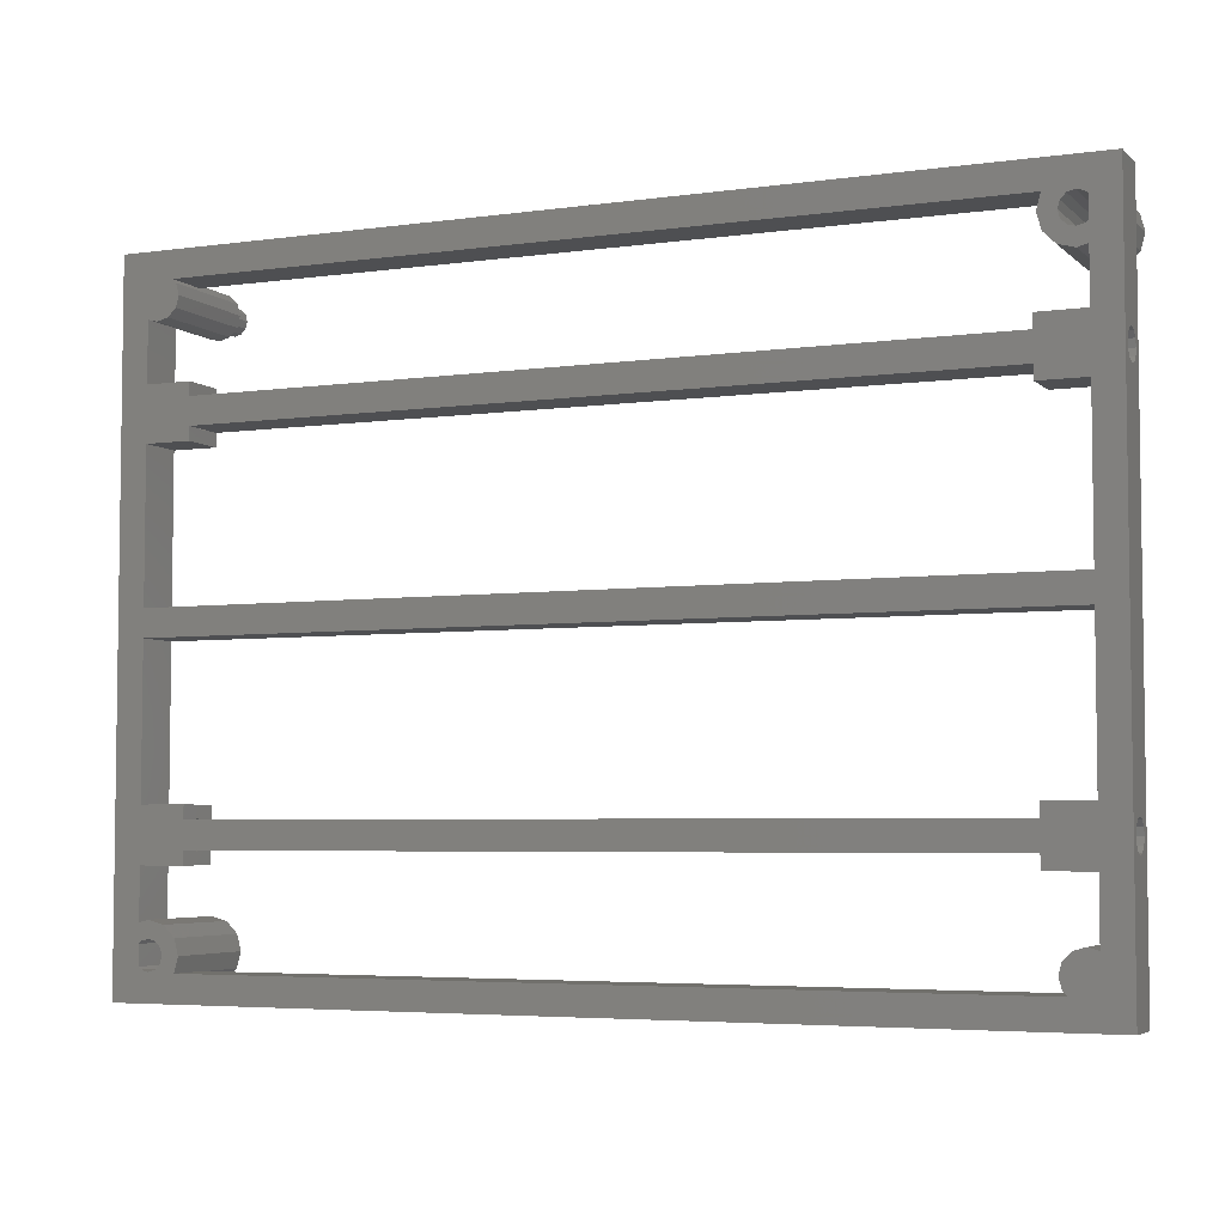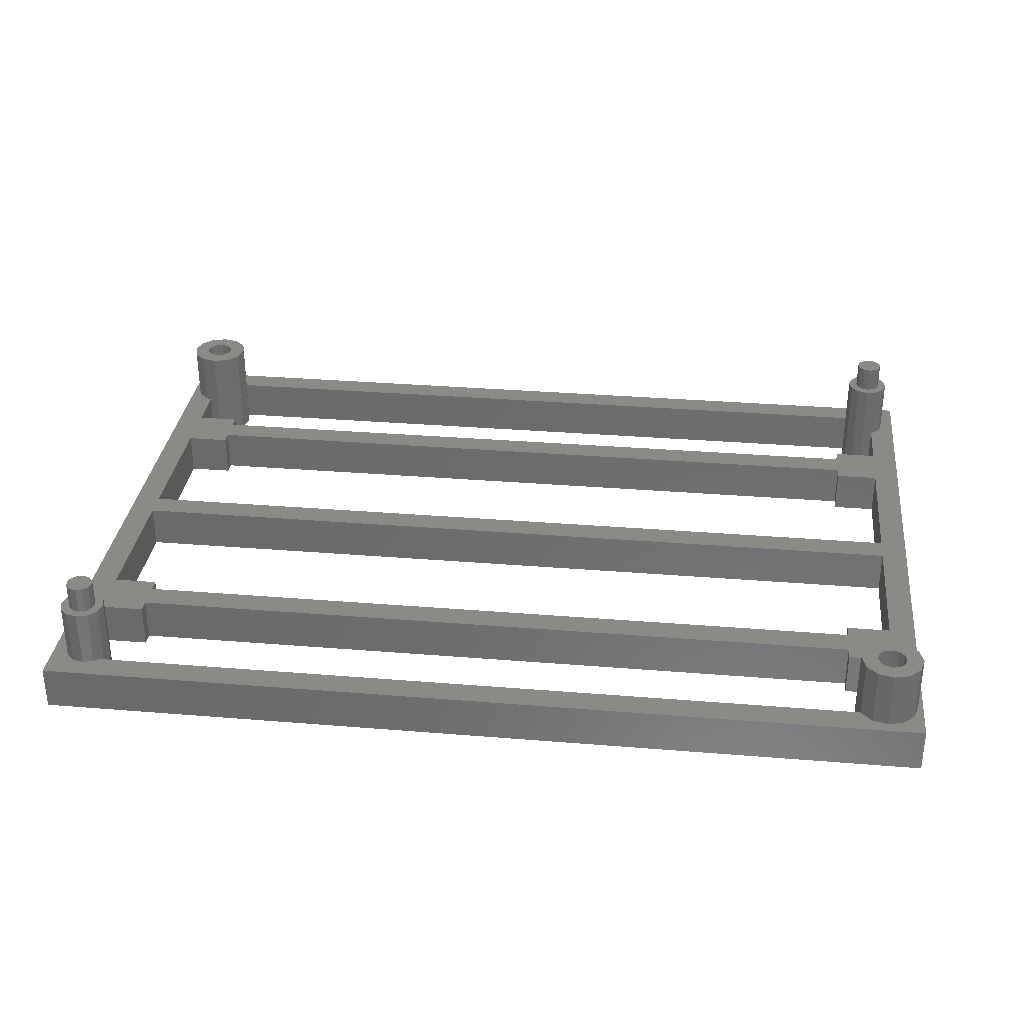
<metadata>
{"format":"stl","ext":"stl","renderer":"f3d","projection":"perspective","resolution":1024,"background":"white","views":[{"elev":-4.8,"azim":-156.2,"up":"+Y"},{"elev":31.9,"azim":6.6,"up":"+Z"}]}
</metadata>
<code>
# stl→obj: 376 verts, 788 faces
v 92.8 61.5 -9.165e-15
v 92.8 60 -2.033
v 92.8 60 -9.165e-15
v 92.8 60.13 -2.5
v 92.8 60 -5
v 92.8 60 -2.967
v 92.8 61.5 -5
v 7.2 60 -2.967
v 7.2 60 -5
v 7.2 60 -2.033
v 7.2 60 -9.165e-15
v 97.8 61.5 -5
v 97.8 61.5 -9.165e-15
v 92.8 57 -9.165e-15
v 92.8 55.5 -5
v 92.8 55.5 -9.165e-15
v 92.8 56.88 -2.5
v 92.8 57 -2.033
v 92.8 57 -5
v 92.8 57 -2.967
v 92.8 15.69 -1.093
v 100.8 15.09 -1.688
v 92.8 15.09 -1.688
v 100.8 15.69 -1.093
v 100.8 18.13 -2.5
v 92.8 17.91 -3.312
v 100.8 17.91 -3.312
v 92.8 18 -2.967
v 92.8 18.13 -2.5
v 100.8 57.69 -3.907
v 92.8 58.5 -4.125
v 92.8 57.69 -3.907
v 100.8 58.5 -4.125
v 92.8 57.69 -1.093
v 100.8 57.09 -1.687
v 92.8 57.09 -1.687
v 100.8 57.69 -1.093
v 100.8 17.91 -1.687
v 92.8 17.31 -1.093
v 92.8 17.91 -1.687
v 100.8 17.31 -1.093
v 92.8 15.09 -3.312
v 100.8 15.69 -3.907
v 92.8 15.69 -3.907
v 100.8 15.09 -3.312
v 7.2 61.5 -5
v 7.2 60.13 -2.5
v 7.2 61.5 -9.165e-15
v 92.8 19.5 -9.165e-15
v 92.8 18 -2.033
v 92.8 18 -9.165e-15
v 92.8 18 -5
v 92.8 19.5 -5
v 97.8 72 -9.165e-15
v 97.8 72 -5
v 7.2 57 -5
v 7.2 55.5 -9.165e-15
v 7.2 55.5 -5
v 7.2 56.88 -2.5
v 7.2 57 -2.967
v 7.2 57 -9.165e-15
v 7.2 57 -2.033
v 2.2 3 -9.165e-15
v 97.8 3 -5
v 2.2 3 -5
v 97.8 3 -9.165e-15
v 97.8 36 -9.165e-15
v 97.8 19.5 -5
v 97.8 19.5 -9.165e-15
v 97.8 36 -5
v 100.8 59.91 -1.687
v 100.8 60.13 -2.5
v 92.8 59.91 -1.687
v 2.2 61.5 -9.165e-15
v 2.2 61.5 -5
v 100.8 0 0
v -0.8 0 -5
v 100.8 0 -5
v -0.8 0 0
v 97.8 55.5 -9.165e-15
v 97.8 55.5 -5
v 7.2 19.5 -5
v 7.2 18 -2.967
v 7.2 18 -5
v 7.2 18.13 -2.5
v 7.2 18 -9.165e-15
v 7.2 18 -2.033
v 7.2 19.5 -9.165e-15
v 92.8 15 -9.165e-15
v 92.8 13.5 -5
v 92.8 13.5 -9.165e-15
v 92.8 14.88 -2.5
v 92.8 15 -2.033
v 92.8 15 -5
v 92.8 15 -2.967
v 92.8 57.09 -3.313
v 100.8 57.09 -3.313
v 92.8 17.31 -3.907
v 100.8 17.31 -3.907
v 92.8 16.5 -4.125
v 92.8 16.5 -0.875
v 100.8 16.5 -4.125
v 100.8 75 -5
v 100.8 14.88 -2.5
v 100.8 56.88 -2.5
v 100.8 59.31 -3.907
v 100.8 59.91 -3.313
v 100.8 16.5 -0.875
v 100.8 75 0
v 100.8 58.5 -0.875
v 100.8 59.31 -1.093
v 2.2 36 -5
v 2.2 36 -9.165e-15
v 97.8 13.5 -9.165e-15
v 97.8 13.5 -5
v 2.2 72 -5
v 2.2 72 -9.165e-15
v 2.2 39 -9.165e-15
v 97.8 39 -5
v 2.2 39 -5
v 97.8 39 -9.165e-15
v 92.8 58.5 -0.875
v 92.8 59.31 -1.093
v 92.8 59.31 -3.907
v -0.8 75 -5
v 2.2 19.5 -5
v 2.2 55.5 -5
v 7.2 15 -5
v 7.2 13.5 -5
v 2.2 13.5 -5
v 92.8 59.91 -3.313
v -0.8 75 0
v 2.2 19.5 -9.165e-15
v 2.2 13.5 -9.165e-15
v 2.2 55.5 -9.165e-15
v 7.2 15 -9.165e-15
v 7.2 13.5 -9.165e-15
v 7.2 15 -2.967
v 7.2 15 -2.033
v 7.2 16.5 -4.125
v -0.8 17.31 -3.907
v -0.8 16.5 -4.125
v 7.2 17.31 -3.907
v 7.2 57.09 -1.687
v 7.2 57.09 -3.313
v 7.2 57.69 -1.093
v 7.2 57.69 -3.907
v 7.2 58.5 -0.875
v 7.2 58.5 -4.125
v 7.2 59.31 -1.093
v 7.2 59.31 -3.907
v 7.2 59.91 -1.687
v 7.2 59.91 -3.313
v -0.8 58.5 -4.125
v -0.8 57.69 -3.907
v 7.2 14.88 -2.5
v 7.2 17.91 -3.312
v -0.8 17.91 -3.312
v -0.8 58.5 -0.875
v -0.8 59.31 -1.093
v 7.2 15.09 -1.688
v 7.2 15.09 -3.312
v 7.2 15.69 -1.093
v 7.2 15.69 -3.907
v 7.2 16.5 -0.875
v 7.2 17.31 -1.093
v 7.2 17.91 -1.687
v -0.8 59.91 -3.313
v -0.8 60.13 -2.5
v -0.8 18.13 -2.5
v -0.8 57.09 -1.687
v -0.8 56.88 -2.5
v -0.8 17.31 -1.093
v -0.8 17.91 -1.687
v -0.8 57.69 -1.093
v -0.8 15.69 -3.907
v -0.8 16.5 -0.875
v -0.8 14.88 -2.5
v -0.8 15.09 -3.312
v -0.8 15.69 -1.093
v -0.8 15.09 -1.688
v -0.8 59.91 -1.687
v -0.8 57.09 -3.313
v -0.8 59.31 -3.907
v 93.2 4.7 6.5
v 93.67 2.95 -5
v 93.67 2.95 6.5
v 93.2 4.7 -5
v 93.67 6.45 6.5
v 94.95 7.731 -5
v 93.67 6.45 -5
v 94.95 7.731 6.5
v 96.7 8.2 -5
v 96.7 8.2 6.5
v 98.45 1.669 6.5
v 96.7 1.2 -5
v 98.45 1.669 -5
v 96.7 1.2 6.5
v 95.29 3.887 6.5
v 95.89 3.293 -5
v 95.29 3.887 -5
v 95.89 3.293 6.5
v 98.45 7.731 -5
v 98.45 7.731 6.5
v 97.51 6.107 6.5
v 96.7 6.325 -5
v 97.51 6.107 -5
v 96.7 6.325 6.5
v 95.89 6.107 -5
v 95.89 6.107 6.5
v 95.08 4.7 -5
v 95.08 4.7 6.5
v 99.73 6.45 6.5
v 99.73 6.45 -5
v 95.29 5.512 -5
v 95.29 5.512 6.5
v 98.11 3.887 6.5
v 97.51 3.293 -5
v 97.51 3.293 6.5
v 98.11 3.887 -5
v 94.95 1.669 -5
v 94.95 1.669 6.5
v 98.11 5.512 6.5
v 98.33 4.7 -5
v 98.33 4.7 6.5
v 98.11 5.512 -5
v 96.7 3.075 -5
v 96.7 3.075 6.5
v 99.73 2.95 6.5
v 100.2 4.7 6.5
v 100.2 4.7 -5
v 99.73 2.95 -5
v -0.2 70.3 6.5
v 0.2689 68.55 -5
v 0.2689 68.55 6.5
v -0.2 70.3 -5
v 0.2689 72.05 6.5
v 1.55 73.33 -5
v 0.2689 72.05 -5
v 1.55 73.33 6.5
v 3.3 73.8 -5
v 3.3 73.8 6.5
v 5.05 67.27 6.5
v 3.3 66.8 -5
v 5.05 67.27 -5
v 3.3 66.8 6.5
v 1.893 69.49 6.5
v 2.487 68.89 -5
v 1.893 69.49 -5
v 2.487 68.89 6.5
v 5.05 73.33 -5
v 5.05 73.33 6.5
v 4.113 71.71 6.5
v 3.3 71.92 -5
v 4.113 71.71 -5
v 3.3 71.92 6.5
v 2.487 71.71 -5
v 2.487 71.71 6.5
v 1.675 70.3 -5
v 1.675 70.3 6.5
v 6.331 72.05 6.5
v 6.331 72.05 -5
v 1.893 71.11 -5
v 1.893 71.11 6.5
v 4.707 69.49 6.5
v 4.113 68.89 -5
v 4.113 68.89 6.5
v 4.707 69.49 -5
v 1.55 67.27 -5
v 1.55 67.27 6.5
v 4.707 71.11 6.5
v 4.925 70.3 -5
v 4.925 70.3 6.5
v 4.707 71.11 -5
v 3.3 68.67 -5
v 3.3 68.67 6.5
v 6.331 68.55 6.5
v 6.8 70.3 6.5
v 6.8 70.3 -5
v 6.331 68.55 -5
v 3.3 6.2 9.5
v 4.05 5.999 6.5
v 3.3 6.2 6.5
v 4.05 5.999 9.5
v 0.8 4.7 6.5
v 1.135 3.45 -5
v 1.135 3.45 6.5
v 0.8 4.7 -5
v 2.05 6.865 6.5
v 3.3 7.2 -5
v 2.05 6.865 -5
v 3.3 7.2 6.5
v 5.465 5.95 -5
v 5.8 4.7 6.5
v 5.8 4.7 -5
v 5.465 5.95 6.5
v 5.465 3.45 -5
v 4.55 2.535 6.5
v 4.55 2.535 -5
v 5.465 3.45 6.5
v 3.3 2.2 6.5
v 2.05 2.535 -5
v 3.3 2.2 -5
v 2.05 2.535 6.5
v 1.135 5.95 6.5
v 1.135 5.95 -5
v 4.05 3.401 9.5
v 3.3 3.2 6.5
v 4.05 3.401 6.5
v 3.3 3.2 9.5
v 2.001 5.45 9.5
v 2.55 5.999 6.5
v 2.001 5.45 6.5
v 2.55 5.999 9.5
v 4.55 6.865 -5
v 4.55 6.865 6.5
v 4.599 5.45 9.5
v 4.599 5.45 6.5
v 4.8 4.7 6.5
v 4.599 3.95 9.5
v 4.599 3.95 6.5
v 4.8 4.7 9.5
v 1.8 4.7 9.5
v 2.001 3.95 6.5
v 2.001 3.95 9.5
v 1.8 4.7 6.5
v 2.55 3.401 6.5
v 2.55 3.401 9.5
v 96.7 71.8 9.5
v 97.45 71.6 6.5
v 96.7 71.8 6.5
v 97.45 71.6 9.5
v 94.2 70.3 6.5
v 94.53 69.05 -5
v 94.53 69.05 6.5
v 94.2 70.3 -5
v 95.45 72.47 6.5
v 96.7 72.8 -5
v 95.45 72.47 -5
v 96.7 72.8 6.5
v 98.87 71.55 -5
v 99.2 70.3 6.5
v 99.2 70.3 -5
v 98.87 71.55 6.5
v 98.87 69.05 -5
v 97.95 68.13 6.5
v 97.95 68.13 -5
v 98.87 69.05 6.5
v 96.7 67.8 6.5
v 95.45 68.13 -5
v 96.7 67.8 -5
v 95.45 68.13 6.5
v 94.53 71.55 6.5
v 94.53 71.55 -5
v 97.45 69 9.5
v 96.7 68.8 6.5
v 97.45 69 6.5
v 96.7 68.8 9.5
v 95.4 71.05 9.5
v 95.95 71.6 6.5
v 95.4 71.05 6.5
v 95.95 71.6 9.5
v 97.95 72.47 -5
v 97.95 72.47 6.5
v 98 71.05 9.5
v 98 71.05 6.5
v 98.2 70.3 6.5
v 98 69.55 9.5
v 98 69.55 6.5
v 98.2 70.3 9.5
v 95.2 70.3 9.5
v 95.4 69.55 6.5
v 95.4 69.55 9.5
v 95.2 70.3 6.5
v 95.95 69 6.5
v 95.95 69 9.5
f 1 2 3
f 2 1 4
f 4 5 6
f 5 4 7
f 7 4 1
f 8 5 9
f 5 8 6
f 6 8 10
f 6 10 2
f 2 10 11
f 2 11 3
f 1 12 7
f 12 1 13
f 14 15 16
f 15 14 17
f 17 14 18
f 17 19 15
f 19 17 20
f 21 22 23
f 22 21 24
f 25 26 27
f 26 25 28
f 28 25 29
f 30 31 32
f 31 30 33
f 34 35 36
f 35 34 37
f 38 39 40
f 39 38 41
f 42 43 44
f 43 42 45
f 46 8 9
f 8 46 47
f 47 11 10
f 11 47 48
f 48 47 46
f 49 50 51
f 50 49 29
f 29 52 28
f 52 29 53
f 53 29 49
f 54 12 13
f 12 54 55
f 56 57 58
f 57 56 59
f 59 56 60
f 59 61 57
f 61 59 62
f 63 64 65
f 64 63 66
f 67 68 69
f 68 67 70
f 71 4 72
f 4 71 2
f 2 71 73
f 74 46 75
f 46 74 48
f 76 77 78
f 77 76 79
f 80 15 81
f 15 80 16
f 82 83 84
f 83 82 85
f 85 86 87
f 86 85 88
f 88 85 82
f 89 90 91
f 90 89 92
f 92 89 93
f 92 94 90
f 94 92 95
f 96 30 32
f 30 96 97
f 27 98 99
f 98 27 26
f 42 93 95
f 93 42 23
f 23 42 44
f 23 44 21
f 21 44 100
f 21 100 101
f 101 100 98
f 101 98 39
f 39 98 40
f 40 98 26
f 40 26 28
f 40 28 50
f 78 102 76
f 102 78 103
f 76 102 43
f 76 43 45
f 76 45 104
f 102 103 99
f 99 103 27
f 27 103 25
f 25 103 33
f 25 33 30
f 25 30 97
f 25 97 105
f 33 103 106
f 106 103 107
f 107 103 72
f 76 108 109
f 108 76 24
f 24 76 22
f 22 76 104
f 109 108 41
f 109 41 38
f 109 38 25
f 109 25 110
f 110 25 37
f 37 25 35
f 35 25 105
f 109 110 111
f 109 111 71
f 109 71 72
f 109 72 103
f 67 112 70
f 112 67 113
f 114 64 66
f 64 114 115
f 54 116 55
f 116 54 117
f 20 56 19
f 56 20 60
f 60 20 18
f 60 18 62
f 62 18 14
f 62 14 61
f 118 119 120
f 119 118 121
f 111 122 123
f 122 111 110
f 93 104 92
f 104 93 22
f 22 93 23
f 102 98 100
f 98 102 99
f 83 52 84
f 52 83 28
f 28 83 87
f 28 87 50
f 50 87 86
f 50 86 51
f 33 124 31
f 124 33 106
f 125 116 77
f 116 125 103
f 77 116 75
f 77 75 65
f 65 75 126
f 116 103 55
f 55 103 12
f 12 103 81
f 81 103 119
f 119 103 70
f 70 103 68
f 68 103 115
f 115 103 64
f 65 78 77
f 78 65 64
f 78 64 103
f 68 52 53
f 52 68 94
f 94 68 90
f 90 68 115
f 75 112 126
f 112 75 127
f 112 127 120
f 112 120 119
f 112 119 70
f 12 5 7
f 5 12 19
f 19 12 15
f 15 12 81
f 52 128 84
f 128 52 94
f 5 56 9
f 56 5 19
f 46 127 75
f 127 46 58
f 58 46 9
f 58 9 56
f 84 129 130
f 129 84 128
f 126 130 65
f 130 126 82
f 130 82 84
f 49 68 53
f 68 49 69
f 18 105 17
f 105 18 35
f 35 18 36
f 41 101 39
f 101 41 108
f 110 34 122
f 34 110 37
f 72 131 107
f 131 72 6
f 6 72 4
f 95 45 42
f 45 95 104
f 104 95 92
f 71 123 73
f 123 71 111
f 132 103 125
f 103 132 109
f 108 21 101
f 21 108 24
f 96 18 20
f 18 96 36
f 36 96 32
f 36 32 34
f 34 32 31
f 34 31 122
f 122 31 124
f 122 124 123
f 123 124 73
f 73 124 131
f 73 131 2
f 2 131 6
f 43 100 44
f 100 43 102
f 38 29 25
f 29 38 50
f 50 38 40
f 79 63 132
f 63 79 76
f 63 76 66
f 66 76 114
f 114 76 69
f 69 76 67
f 67 76 121
f 121 76 80
f 80 76 13
f 13 76 54
f 132 117 109
f 117 132 74
f 74 132 63
f 74 63 133
f 133 63 134
f 74 133 113
f 74 113 118
f 74 118 135
f 109 117 54
f 109 54 76
f 80 14 16
f 14 80 3
f 3 80 1
f 1 80 13
f 67 118 113
f 118 67 121
f 114 89 91
f 89 114 51
f 51 114 49
f 49 114 69
f 14 11 61
f 11 14 3
f 89 86 136
f 86 89 51
f 57 74 135
f 74 57 48
f 48 57 61
f 48 61 11
f 137 133 134
f 133 137 86
f 133 86 88
f 86 137 136
f 95 128 94
f 128 95 138
f 138 95 93
f 138 93 139
f 139 93 89
f 139 89 136
f 80 119 121
f 119 80 81
f 114 90 115
f 90 114 91
f 107 124 106
f 124 107 131
f 20 97 96
f 97 20 105
f 105 20 17
f 140 141 142
f 141 140 143
f 144 60 62
f 60 144 145
f 145 144 146
f 145 146 147
f 147 146 148
f 147 148 149
f 149 148 150
f 149 150 151
f 151 150 152
f 151 152 153
f 153 152 10
f 153 10 8
f 147 154 155
f 154 147 149
f 112 133 126
f 133 112 113
f 130 63 65
f 63 130 134
f 128 137 129
f 137 128 156
f 156 128 138
f 156 136 137
f 136 156 139
f 157 141 143
f 141 157 158
f 150 159 160
f 159 150 148
f 161 138 139
f 138 161 162
f 162 161 163
f 162 163 164
f 164 163 165
f 164 165 140
f 140 165 166
f 140 166 143
f 143 166 167
f 143 167 157
f 157 167 87
f 157 87 83
f 8 168 153
f 168 8 169
f 169 8 47
f 83 158 157
f 158 83 170
f 170 83 85
f 171 59 172
f 59 171 62
f 62 171 144
f 167 173 174
f 173 167 166
f 133 82 126
f 82 133 88
f 57 127 58
f 127 57 135
f 137 130 129
f 130 137 134
f 175 144 171
f 144 175 146
f 164 142 176
f 142 164 140
f 148 175 159
f 175 148 146
f 166 177 173
f 177 166 165
f 178 162 179
f 162 178 138
f 138 178 156
f 79 177 77
f 177 79 132
f 77 177 180
f 77 180 181
f 77 181 178
f 177 132 173
f 173 132 174
f 174 132 170
f 170 132 159
f 170 159 175
f 170 175 171
f 170 171 172
f 159 132 160
f 160 132 182
f 182 132 169
f 77 142 125
f 142 77 176
f 176 77 179
f 179 77 178
f 125 142 141
f 125 141 158
f 125 158 170
f 125 170 154
f 154 170 155
f 155 170 183
f 183 170 172
f 125 154 184
f 125 184 168
f 125 168 169
f 125 169 132
f 116 74 75
f 74 116 117
f 172 145 183
f 145 172 60
f 60 172 59
f 153 184 151
f 184 153 168
f 181 156 178
f 156 181 139
f 139 181 161
f 149 184 154
f 184 149 151
f 165 180 177
f 180 165 163
f 127 118 120
f 118 127 135
f 183 147 155
f 147 183 145
f 180 161 181
f 161 180 163
f 10 169 47
f 169 10 182
f 182 10 152
f 152 160 182
f 160 152 150
f 179 164 176
f 164 179 162
f 87 170 85
f 170 87 174
f 174 87 167
f 185 186 187
f 186 185 188
f 189 190 191
f 190 189 192
f 192 193 190
f 193 192 194
f 195 196 197
f 196 195 198
f 199 200 201
f 200 199 202
f 194 203 193
f 203 194 204
f 205 206 207
f 206 205 208
f 208 209 206
f 209 208 210
f 211 199 201
f 199 211 212
f 203 213 214
f 213 203 204
f 215 212 211
f 212 215 216
f 217 218 219
f 218 217 220
f 198 221 196
f 221 198 222
f 223 224 225
f 224 223 226
f 202 227 200
f 227 202 228
f 187 189 185
f 189 187 222
f 189 222 192
f 192 222 212
f 212 222 199
f 199 222 198
f 199 198 202
f 202 198 228
f 228 198 195
f 228 195 219
f 219 195 217
f 217 195 225
f 192 216 194
f 216 192 212
f 194 216 210
f 194 210 208
f 194 208 205
f 194 205 204
f 204 205 223
f 204 223 225
f 204 225 195
f 204 195 229
f 204 229 213
f 213 229 230
f 225 220 217
f 220 225 224
f 231 229 232
f 229 231 230
f 232 195 197
f 195 232 229
f 189 188 185
f 188 189 191
f 210 215 209
f 215 210 216
f 228 218 227
f 218 228 219
f 187 221 222
f 221 187 186
f 214 230 231
f 230 214 213
f 205 226 223
f 226 205 207
f 190 215 211
f 215 190 193
f 215 193 209
f 209 193 206
f 206 193 203
f 206 203 207
f 207 203 226
f 226 203 224
f 191 186 188
f 186 191 190
f 186 190 221
f 221 190 211
f 221 211 201
f 221 201 196
f 196 201 200
f 196 200 227
f 196 227 218
f 196 218 197
f 197 218 220
f 197 220 224
f 197 224 203
f 197 203 214
f 197 214 232
f 232 214 231
f 233 234 235
f 234 233 236
f 237 238 239
f 238 237 240
f 240 241 238
f 241 240 242
f 243 244 245
f 244 243 246
f 247 248 249
f 248 247 250
f 242 251 241
f 251 242 252
f 253 254 255
f 254 253 256
f 256 257 254
f 257 256 258
f 259 247 249
f 247 259 260
f 251 261 262
f 261 251 252
f 263 260 259
f 260 263 264
f 265 266 267
f 266 265 268
f 246 269 244
f 269 246 270
f 271 272 273
f 272 271 274
f 250 275 248
f 275 250 276
f 235 237 233
f 237 235 270
f 237 270 240
f 240 270 260
f 260 270 247
f 247 270 246
f 247 246 250
f 250 246 276
f 276 246 243
f 276 243 267
f 267 243 265
f 265 243 273
f 240 264 242
f 264 240 260
f 242 264 258
f 242 258 256
f 242 256 253
f 242 253 252
f 252 253 271
f 252 271 273
f 252 273 243
f 252 243 277
f 252 277 261
f 261 277 278
f 273 268 265
f 268 273 272
f 279 277 280
f 277 279 278
f 280 243 245
f 243 280 277
f 237 236 233
f 236 237 239
f 258 263 257
f 263 258 264
f 276 266 275
f 266 276 267
f 235 269 270
f 269 235 234
f 262 278 279
f 278 262 261
f 253 274 271
f 274 253 255
f 238 263 259
f 263 238 241
f 263 241 257
f 257 241 254
f 254 241 251
f 254 251 255
f 255 251 274
f 274 251 272
f 239 234 236
f 234 239 238
f 234 238 269
f 269 238 259
f 269 259 249
f 269 249 244
f 244 249 248
f 244 248 275
f 244 275 266
f 244 266 245
f 245 266 268
f 245 268 272
f 245 272 251
f 245 251 262
f 245 262 280
f 280 262 279
f 281 282 283
f 282 281 284
f 285 286 287
f 286 285 288
f 289 290 291
f 290 289 292
f 293 294 295
f 294 293 296
f 297 298 299
f 298 297 300
f 301 302 303
f 302 301 304
f 305 291 306
f 291 305 289
f 287 302 304
f 302 287 286
f 307 308 309
f 308 307 310
f 298 303 299
f 303 298 301
f 311 312 313
f 312 311 314
f 315 296 293
f 296 315 316
f 292 315 290
f 315 292 316
f 282 317 318
f 317 282 284
f 295 300 297
f 300 295 294
f 319 320 321
f 320 319 322
f 323 324 325
f 324 323 326
f 287 305 285
f 305 287 304
f 305 304 326
f 326 304 324
f 324 304 327
f 327 304 301
f 327 301 308
f 308 301 298
f 308 298 309
f 309 298 321
f 321 298 300
f 321 300 319
f 326 289 305
f 289 326 313
f 289 313 312
f 289 312 292
f 292 312 283
f 292 283 282
f 292 282 316
f 316 282 318
f 316 318 296
f 296 318 319
f 296 319 300
f 296 300 294
f 318 322 319
f 322 318 317
f 310 327 308
f 327 310 328
f 321 307 309
f 307 321 320
f 314 283 312
f 283 314 281
f 306 286 288
f 286 306 291
f 286 291 302
f 302 291 290
f 302 290 303
f 303 290 315
f 303 315 299
f 299 315 293
f 299 293 297
f 297 293 295
f 305 288 285
f 288 305 306
f 325 311 323
f 311 325 328
f 311 328 314
f 314 328 310
f 314 310 281
f 281 310 307
f 281 307 284
f 284 307 320
f 284 320 317
f 317 320 322
f 325 327 328
f 327 325 324
f 311 326 323
f 326 311 313
f 329 330 331
f 330 329 332
f 333 334 335
f 334 333 336
f 337 338 339
f 338 337 340
f 341 342 343
f 342 341 344
f 345 346 347
f 346 345 348
f 349 350 351
f 350 349 352
f 353 339 354
f 339 353 337
f 335 350 352
f 350 335 334
f 355 356 357
f 356 355 358
f 346 351 347
f 351 346 349
f 359 360 361
f 360 359 362
f 363 344 341
f 344 363 364
f 340 363 338
f 363 340 364
f 330 365 366
f 365 330 332
f 343 348 345
f 348 343 342
f 367 368 369
f 368 367 370
f 371 372 373
f 372 371 374
f 335 353 333
f 353 335 352
f 353 352 374
f 374 352 372
f 372 352 375
f 375 352 349
f 375 349 356
f 356 349 346
f 356 346 357
f 357 346 369
f 369 346 348
f 369 348 367
f 374 337 353
f 337 374 361
f 337 361 360
f 337 360 340
f 340 360 331
f 340 331 330
f 340 330 364
f 364 330 366
f 364 366 344
f 344 366 367
f 344 367 348
f 344 348 342
f 366 370 367
f 370 366 365
f 358 375 356
f 375 358 376
f 369 355 357
f 355 369 368
f 362 331 360
f 331 362 329
f 354 334 336
f 334 354 339
f 334 339 350
f 350 339 338
f 350 338 351
f 351 338 363
f 351 363 347
f 347 363 341
f 347 341 345
f 345 341 343
f 353 336 333
f 336 353 354
f 373 359 371
f 359 373 376
f 359 376 362
f 362 376 358
f 362 358 329
f 329 358 355
f 329 355 332
f 332 355 368
f 332 368 365
f 365 368 370
f 373 375 376
f 375 373 372
f 359 374 371
f 374 359 361

</code>
